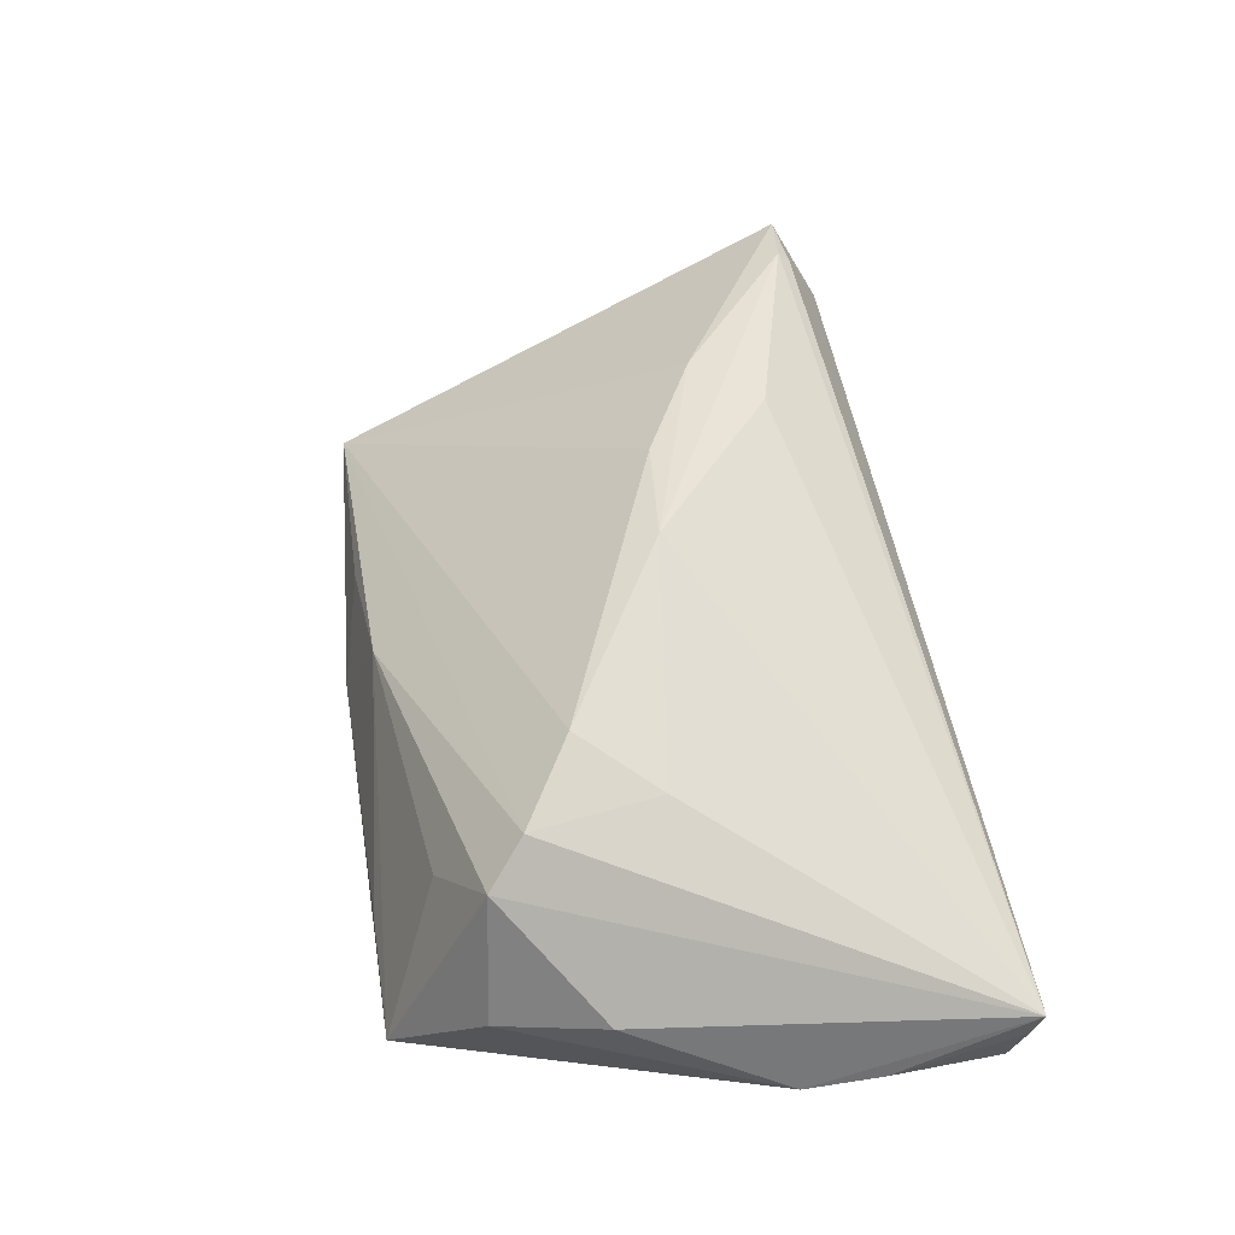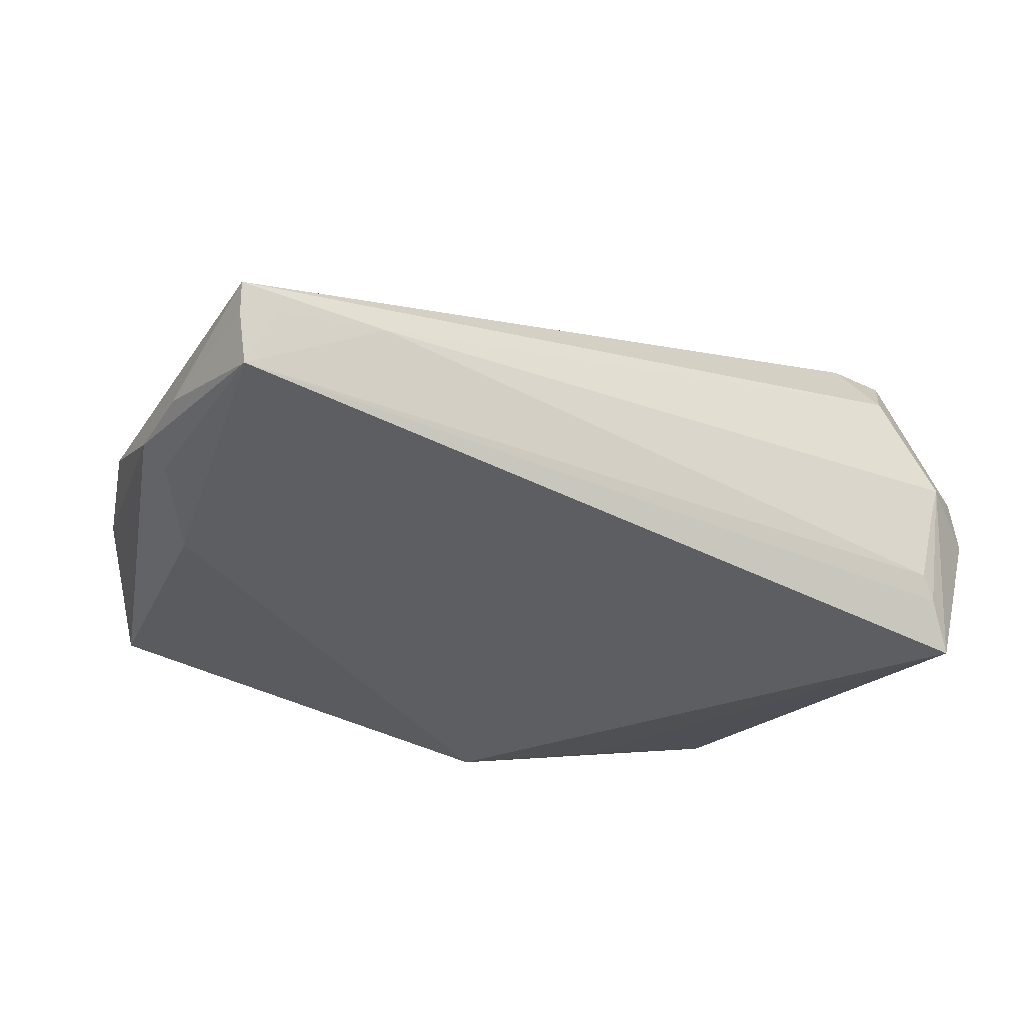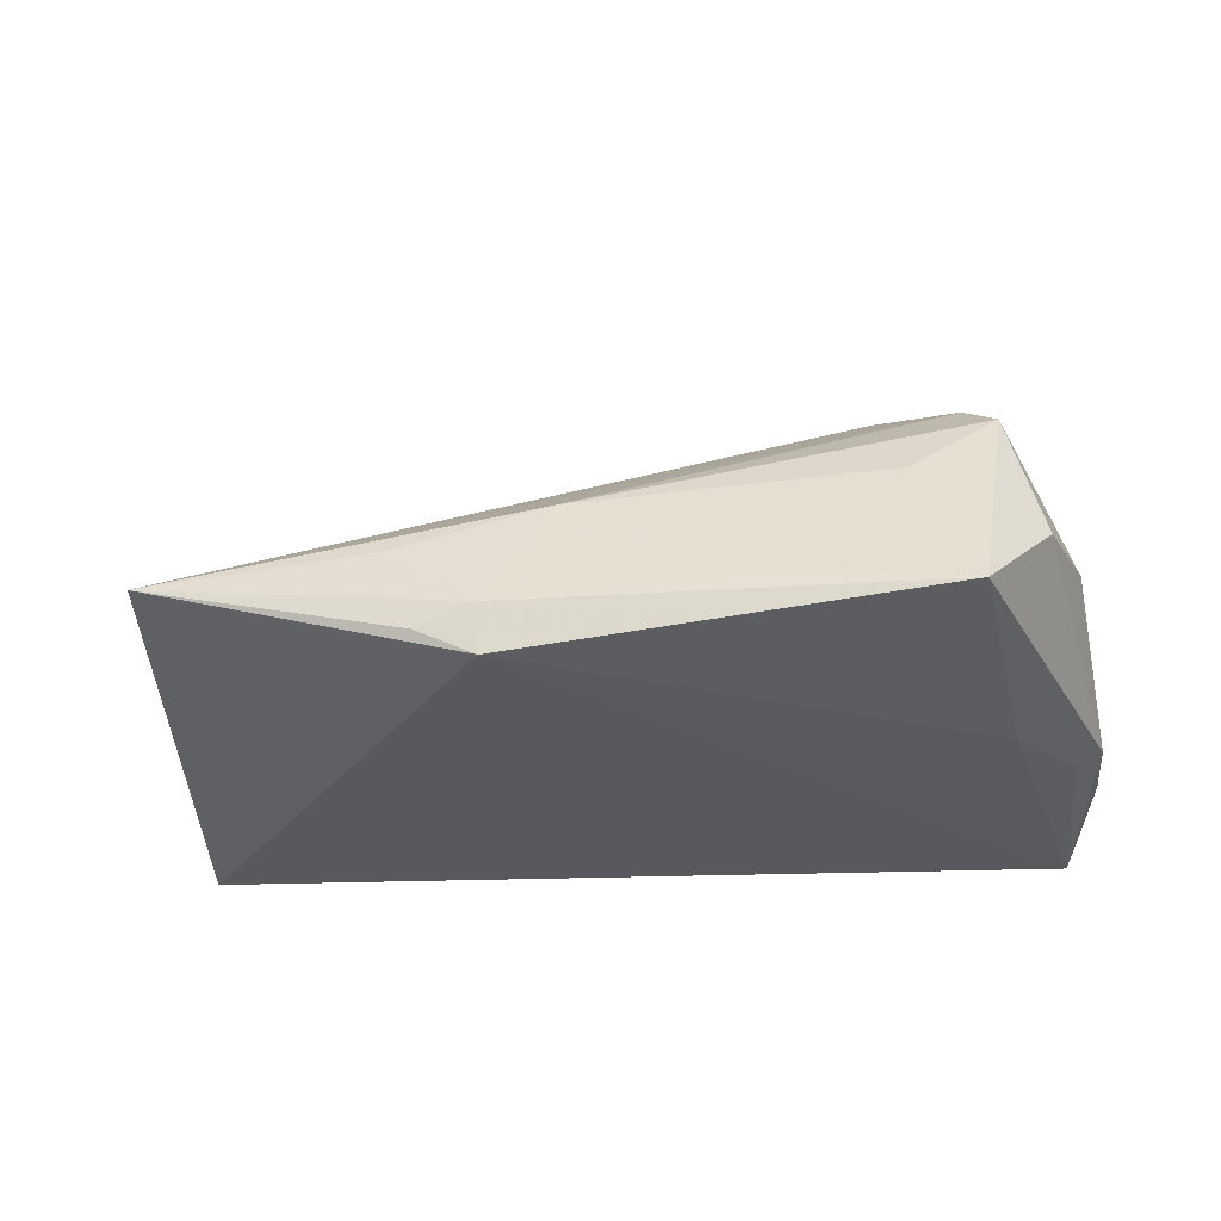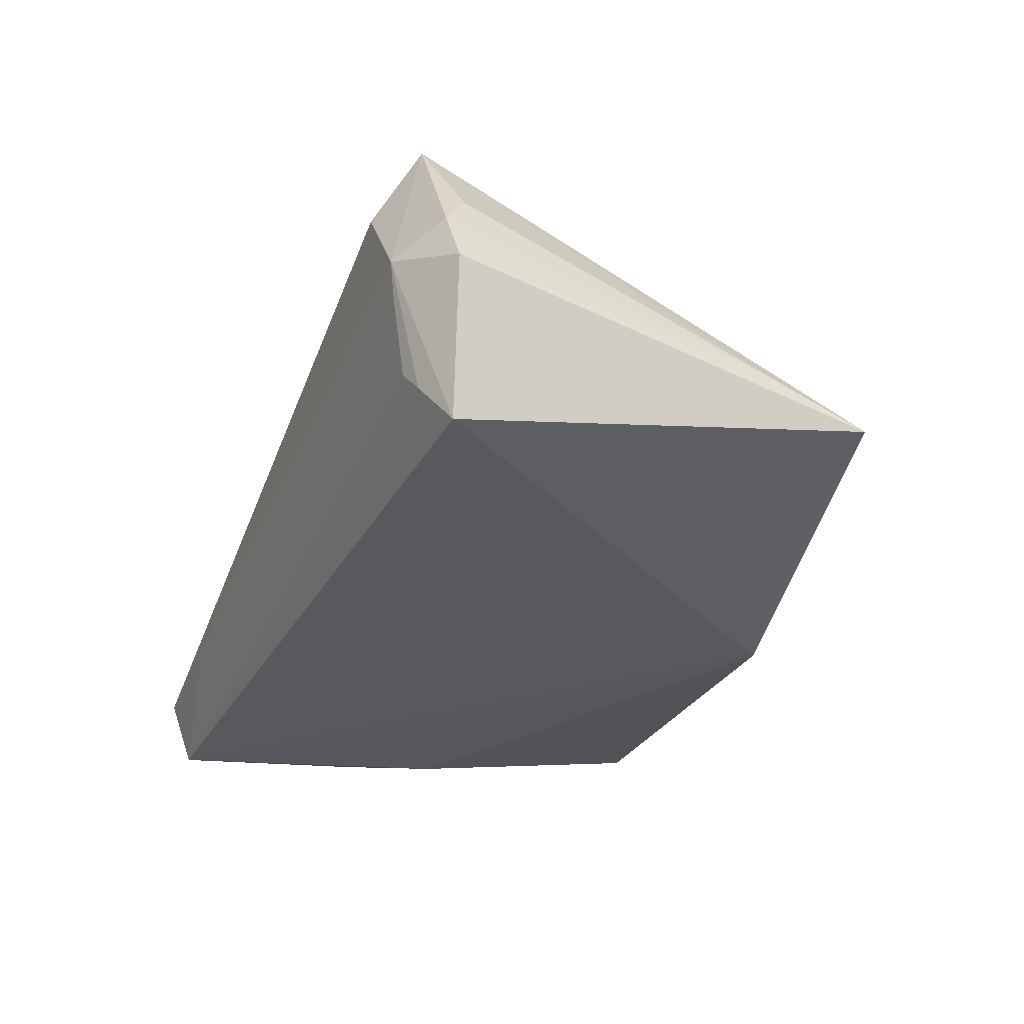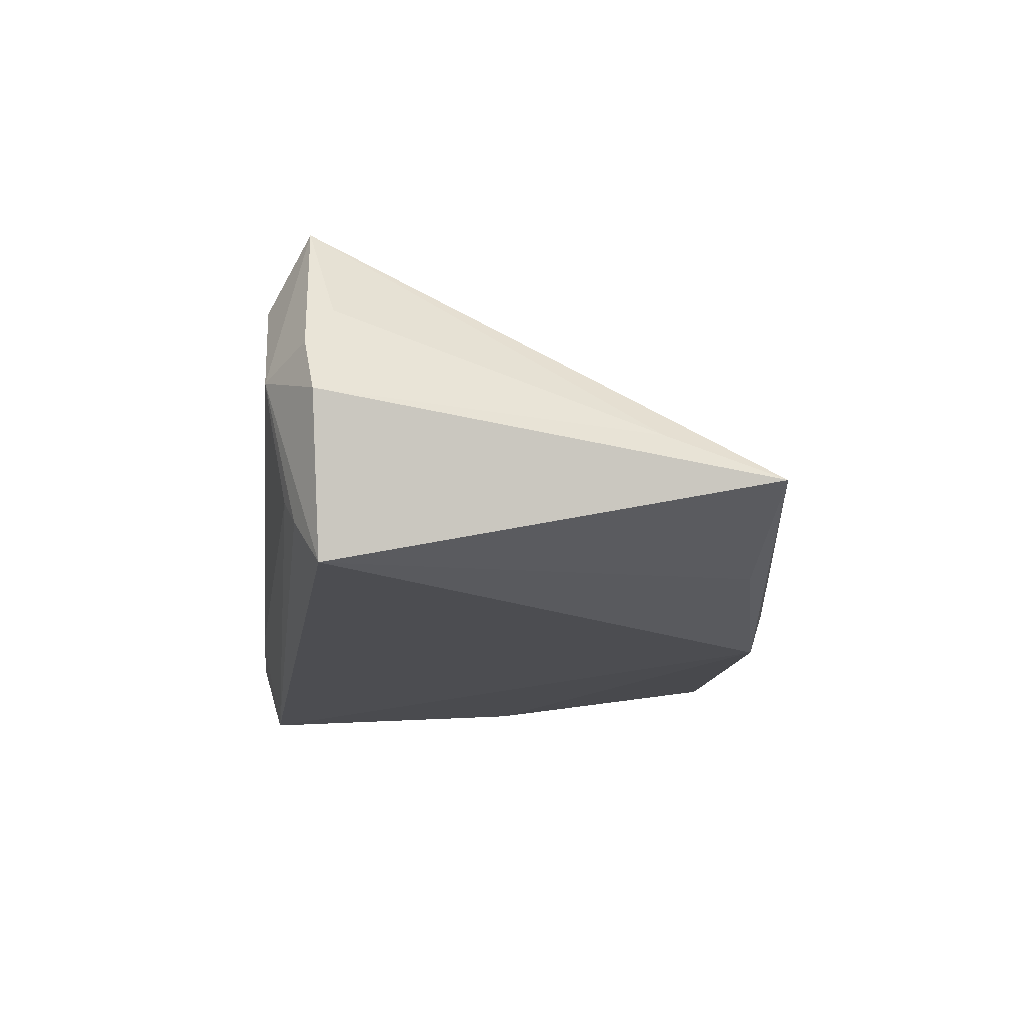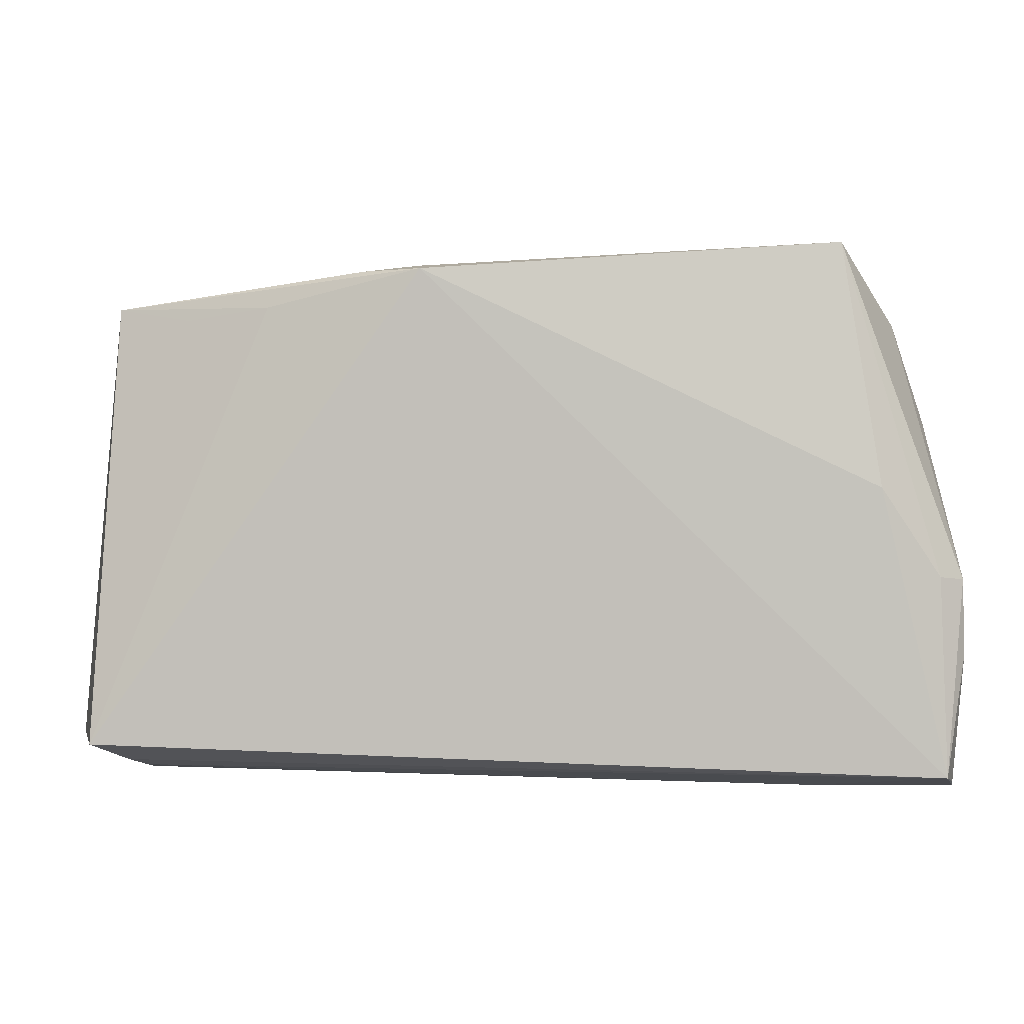
<metadata>
{"format":"obj","ext":"obj","renderer":"f3d","projection":"perspective","resolution":1024,"background":"white","views":[{"elev":44.3,"azim":-102.4,"up":"+Z"},{"elev":-37.9,"azim":-31.2,"up":"+Z"},{"elev":-29.0,"azim":-175.0,"up":"+Z"},{"elev":-29.7,"azim":68.2,"up":"+Z"},{"elev":-16.2,"azim":83.2,"up":"+Z"},{"elev":3.1,"azim":-179.0,"up":"+Y"}]}
</metadata>
<code>
v -0.03504 0.03206 0.006116
v 0.01818 0.03559 -0.01327
v -0.05432 -0.002714 -0.01445
v 0.01088 0.03581 -0.01679
v -0.05502 -0.02775 -0.01679
v 0.04894 -0.03051 0.005532
v 0.02013 -0.008715 0.02575
v 0.05265 -0.02378 -0.01679
v 0.04499 -0.02579 0.02639
v 0.05302 -0.02291 0.01345
v 0.02182 0.03335 -0.002302
v 0.04113 0.02964 -0.008209
v -0.03778 0.007191 0.01611
v -0.0574 -0.03035 -0.007437
v -0.04662 0.008597 -0.01597
v -0.04185 0.03933 -0.01212
v -0.03888 -0.0306 -0.006216
v 0.04795 -0.02967 0.0009925
v -0.007751 0.001284 0.02504
v 0.04882 -0.02662 -0.01111
v -0.05777 -0.0127 -0.01256
v 0.03737 -0.02454 0.02736
v -0.04574 0.02778 0.01459
v -0.03212 0.01648 0.02202
v 0.05062 0.03117 -0.004511
v -0.05242 -0.02985 -0.00926
v -0.05675 -0.02915 -0.01101
v 0.01134 0.03651 -0.01078
v 0.006573 -0.0008815 0.02491
v 0.05168 0.01614 0.0001284
v -0.05752 -0.00314 -0.0124
v -0.05444 0.01663 0.0002254
v 0.03052 0.03118 -0.01156
v 0.003146 0.03334 0.002584
v 0.03721 -0.02598 0.02611
v -0.04211 0.02324 0.01878
v -0.0501 0.02909 -0.001346
v 0.05746 -0.02507 0.002239
v -0.02663 0.0384 -0.01014
v 0.05551 -0.0261 0.008482
v 0.01285 -0.01636 0.02465
v 0.0466 -0.02779 -0.008294
v 0.0403 -0.0306 0.01774
f 8 5 4
f 38 8 25
f 4 5 15
f 15 16 4
f 33 8 4
f 4 25 33
f 4 16 28
f 3 31 16
f 16 15 3
f 5 31 3
f 3 15 5
f 5 8 20
f 20 42 5
f 12 25 8
f 8 33 12
f 12 33 25
f 2 25 4
f 4 28 2
f 2 28 25
f 39 28 16
f 25 28 11
f 37 31 32
f 16 31 37
f 38 25 30
f 25 9 30
f 30 9 10
f 10 9 40
f 38 30 40
f 40 30 10
f 29 19 7
f 7 25 29
f 7 9 25
f 9 7 22
f 22 7 19
f 23 37 32
f 16 37 23
f 23 1 16
f 13 19 24
f 24 36 13
f 24 19 29
f 29 25 24
f 25 36 24
f 21 31 5
f 5 42 17
f 35 43 9
f 9 22 35
f 1 23 34
f 25 11 34
f 16 1 34
f 34 39 16
f 28 39 34
f 34 11 28
f 34 36 25
f 34 23 36
f 43 17 6
f 38 40 6
f 6 40 9
f 9 43 6
f 6 8 38
f 6 20 8
f 14 19 13
f 14 23 32
f 32 31 14
f 31 21 14
f 13 36 14
f 14 35 22
f 36 23 14
f 14 17 43
f 43 35 14
f 18 17 42
f 18 6 17
f 42 20 18
f 20 6 18
f 5 17 26
f 26 14 5
f 17 14 26
f 27 21 5
f 5 14 27
f 27 14 21
f 41 22 19
f 19 14 41
f 41 14 22

</code>
